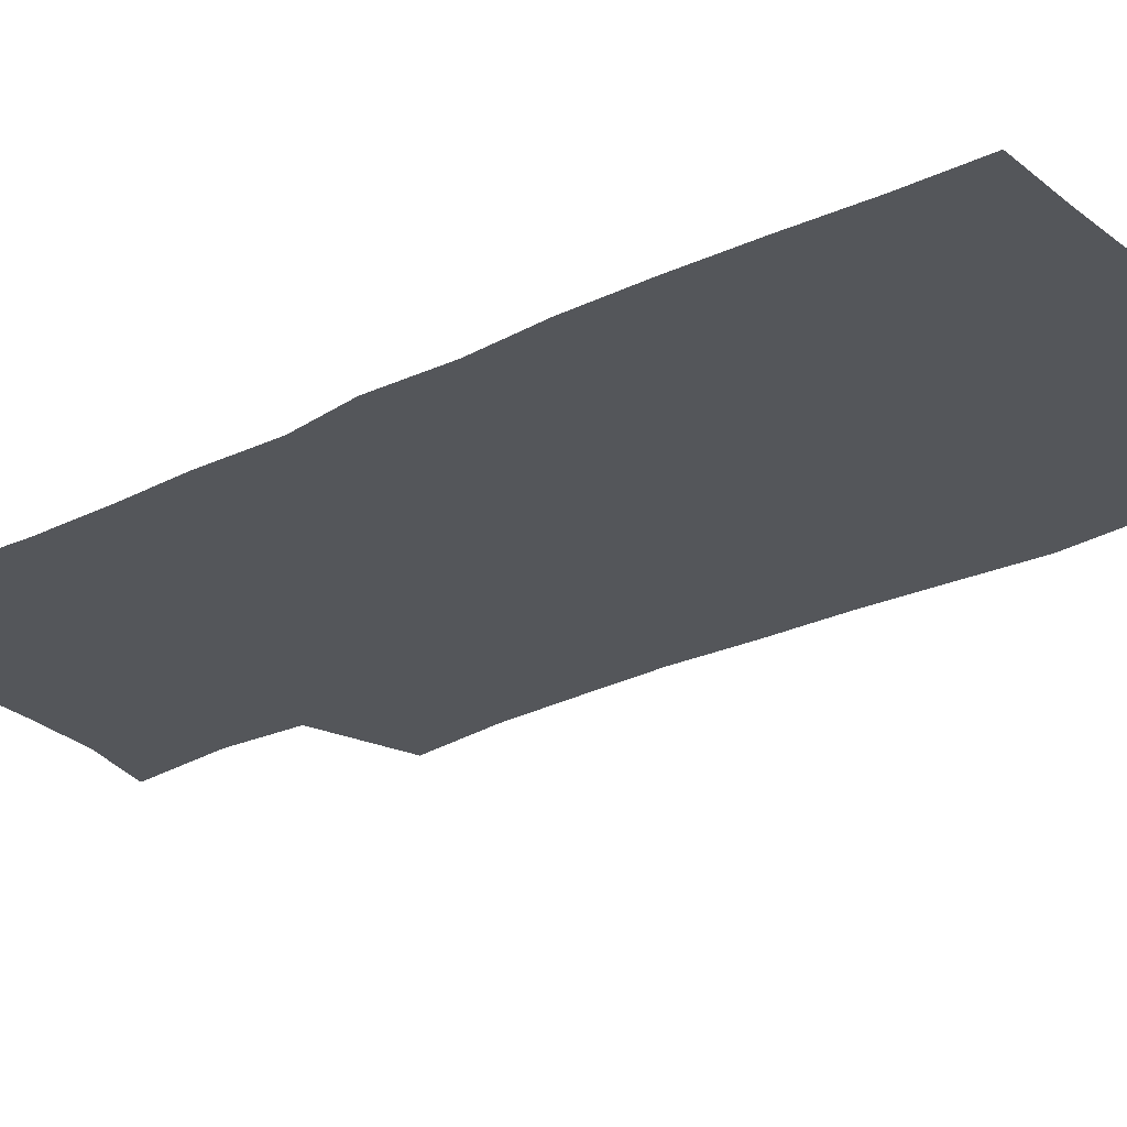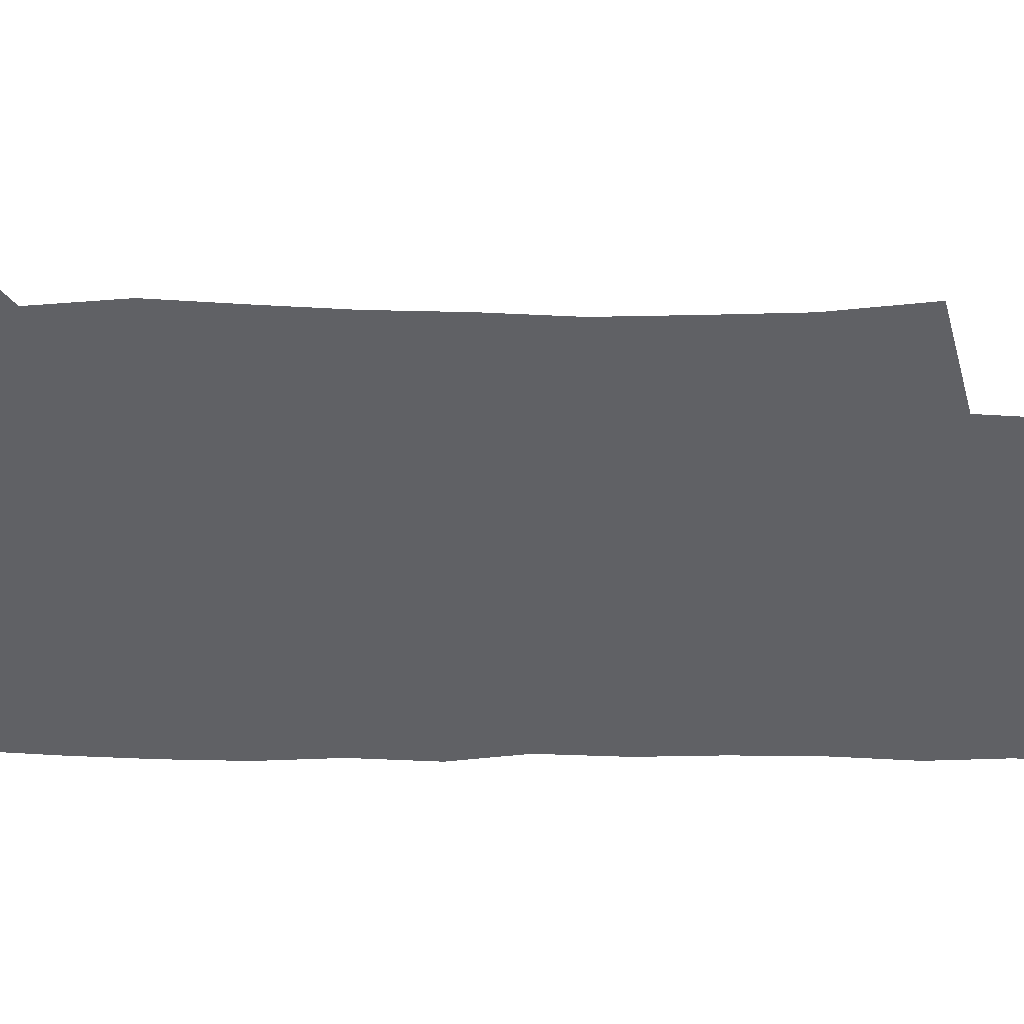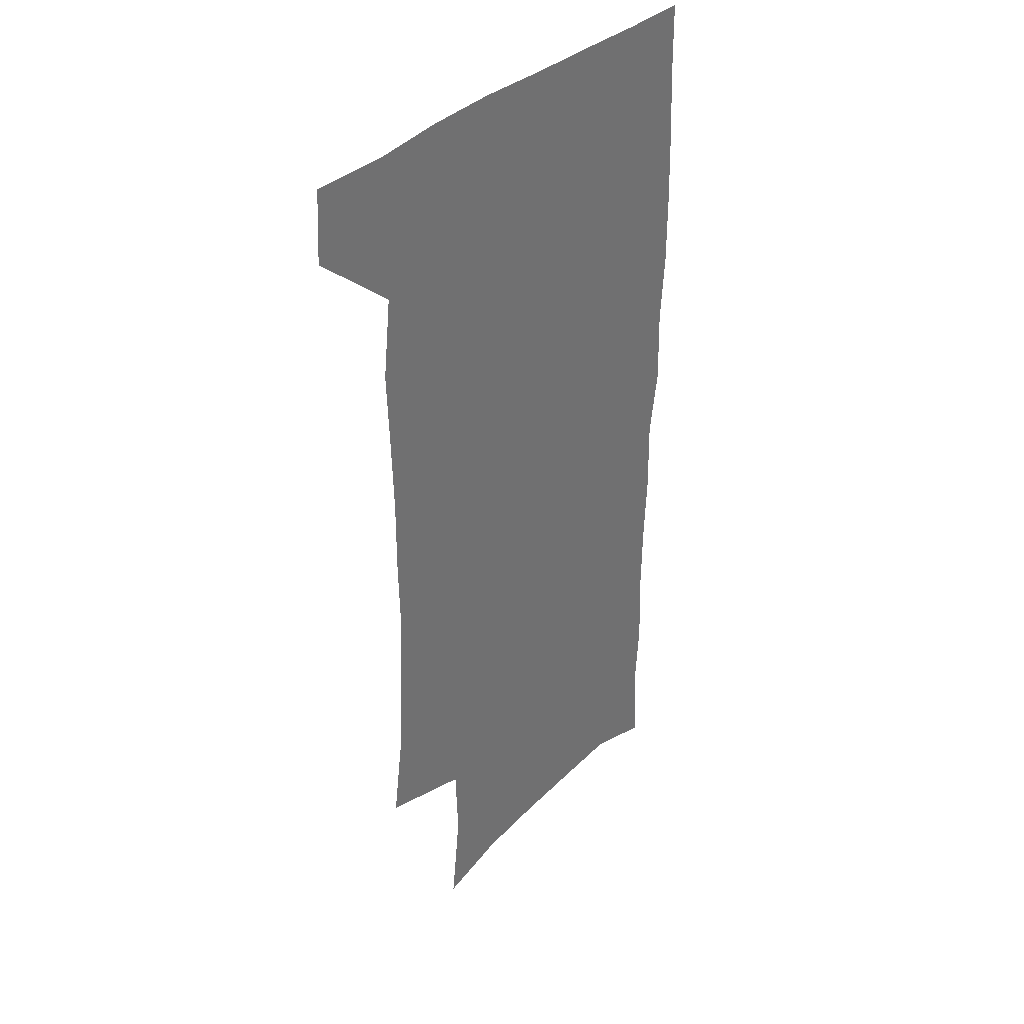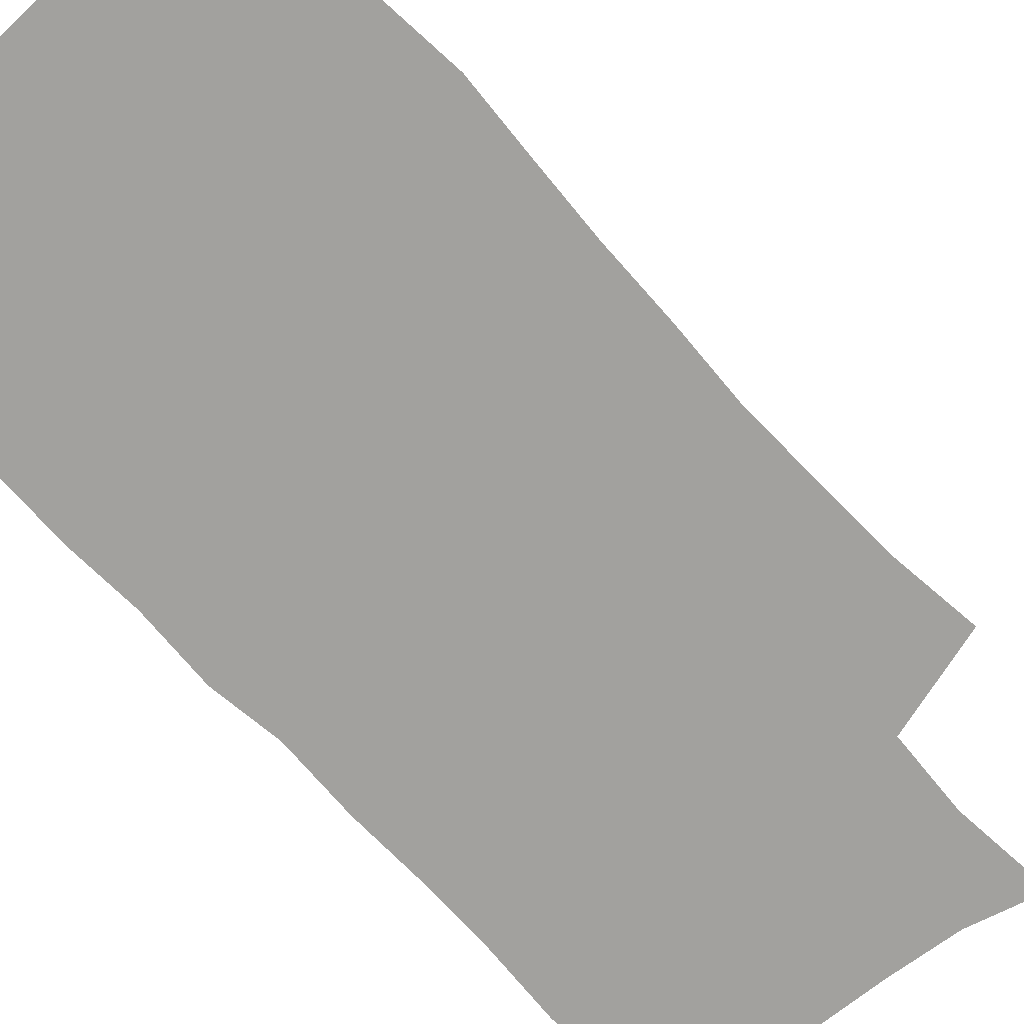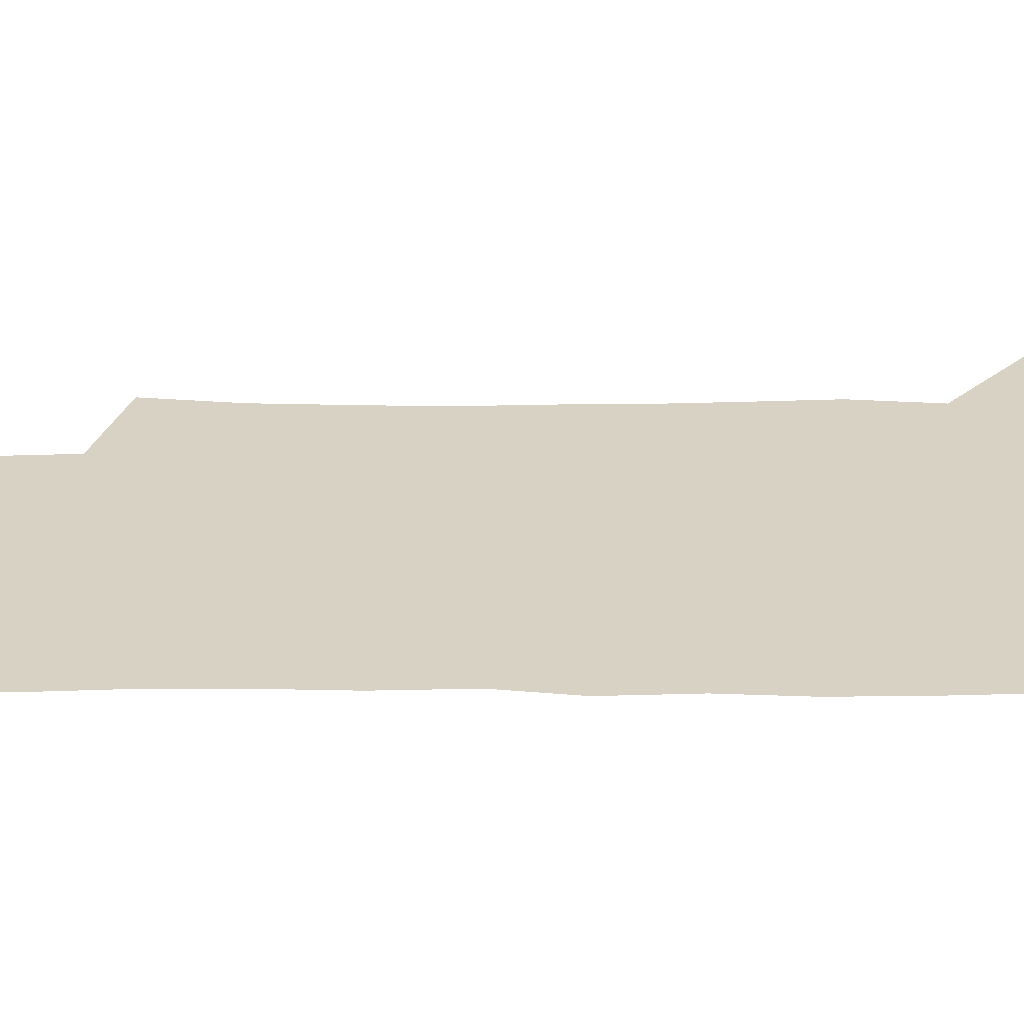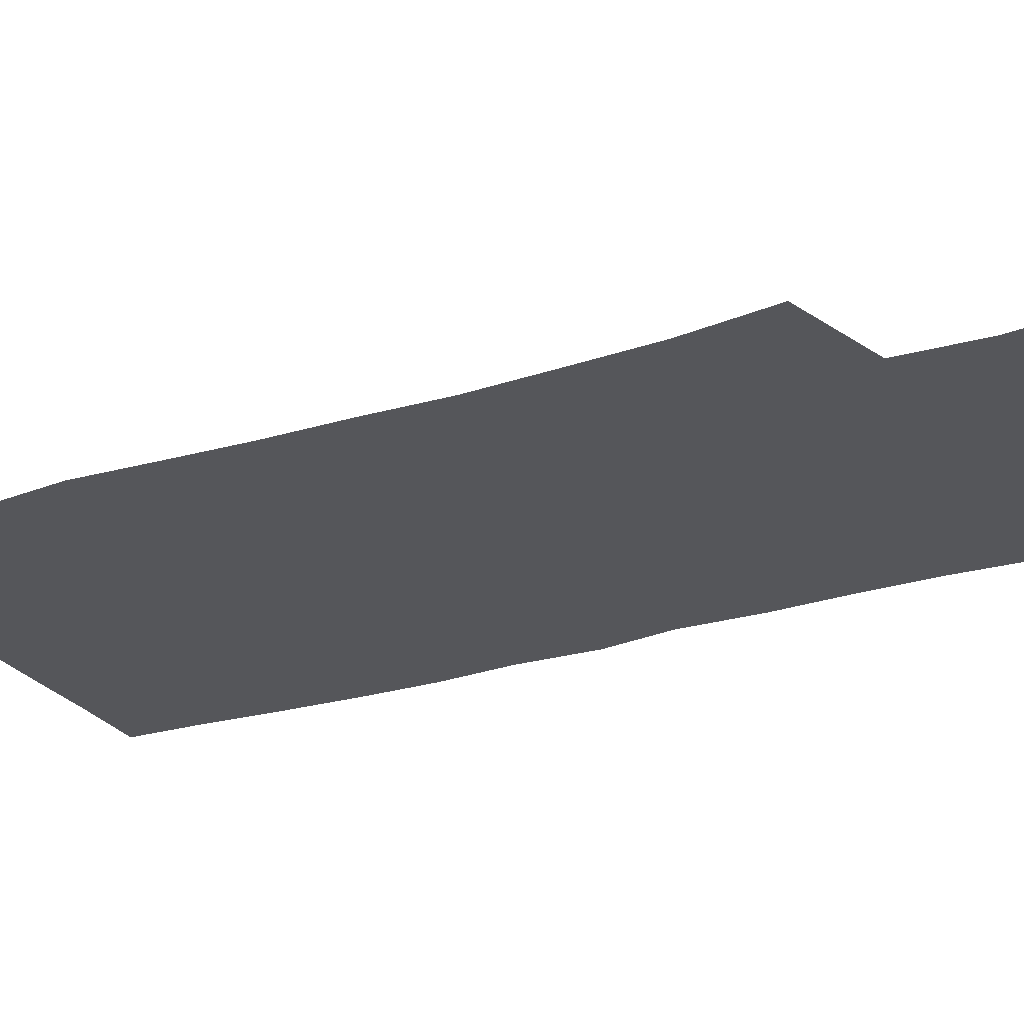
<metadata>
{"format":"obj","ext":"obj","renderer":"f3d","projection":"perspective","resolution":1024,"background":"white","views":[{"elev":-25.5,"azim":127.9,"up":"+Z"},{"elev":-49.5,"azim":-91.6,"up":"+Z"},{"elev":36.7,"azim":-50.1,"up":"+Y"},{"elev":-72.0,"azim":-138.8,"up":"+Z"},{"elev":27.7,"azim":89.0,"up":"+Z"},{"elev":-25.9,"azim":-64.0,"up":"+Z"}]}
</metadata>
<code>
v 477.5 538.8 0
v 479.2 568.4 0
v 503.5 247.4 0
v 508.6 283 0
v 510.4 315.2 0
v 512 348.4 0
v 511.2 379.9 0
v 511.3 412.5 0
v 510.3 444.3 0
v 509 475.5 0
v 512.7 508.5 0
v 511 538.6 0
v 511.4 567.8 0
v 540.6 163.6 0
v 545.2 203.5 0
v 544 235.2 0
v 547.4 270.9 0
v 548.4 302.5 0
v 546.7 331.3 0
v 547.4 362.7 0
v 546.9 392.4 0
v 545.5 421.6 0
v 544.8 451.4 0
v 545.1 481.2 0
v 544.7 510.1 0
v 544.8 538.6 0
v 540.9 570.3 0
v 569.8 171.2 0
v 575 215.2 0
v 575.8 247.8 0
v 576.4 279.1 0
v 575.7 307.9 0
v 576 338.7 0
v 576.4 369.2 0
v 575 396.4 0
v 574.4 425.3 0
v 574.8 455 0
v 574.5 483.2 0
v 574.4 511.1 0
v 574.4 538.6 0
v 571 570.9 0
v 598.7 173.6 0
v 601.3 216.3 0
v 602.3 251.5 0
v 602.5 281.7 0
v 602.6 311.4 0
v 602.4 339.9 0
v 602.4 369.7 0
v 602.7 399.6 0
v 602.5 427.4 0
v 602.6 456.5 0
v 602.5 484.1 0
v 602.9 512 0
v 602.4 540 0
v 601.5 569.8 0
v 627.7 174.9 0
v 627.8 217.4 0
v 628.1 249.7 0
v 628.8 278.7 0
v 628.4 311.6 0
v 628.6 341.2 0
v 628.9 370.5 0
v 629.3 399.1 0
v 629.7 427.1 0
v 629.9 456 0
v 630.1 484.2 0
v 630.3 512 0
v 630.7 539.6 0
v 631 569.4 0
v 656.5 176.1 0
v 654.6 213.5 0
v 654.8 244.9 0
v 655.4 275 0
v 655.4 306.4 0
v 655.7 336.7 0
v 656.2 366.7 0
v 657.1 395.7 0
v 657.6 425.1 0
v 658.2 453.9 0
v 659.1 482.4 0
v 659.3 511.1 0
v 659.7 539.6 0
v 660.6 568.6 0
v 687.2 166.3 0
v 684.7 203.1 0
v 686.7 232.5 0
v 685.4 265.1 0
v 685.9 295.9 0
v 687.5 325.8 0
v 687 358.1 0
v 691.3 386.3 0
v 690.5 418.1 0
v 692.7 447.7 0
v 692.8 478.2 0
v 692 508.7 0
v 690.5 539.1 0
v 690.1 568.5 0
v 691 601 0
f 11 12 1
f 1 12 2
f 12 13 2
f 16 17 3
f 3 17 4
f 17 18 4
f 4 18 5
f 18 19 5
f 5 19 6
f 19 20 6
f 6 20 7
f 20 21 7
f 7 21 8
f 21 22 8
f 8 22 9
f 22 23 9
f 9 23 10
f 23 24 10
f 10 24 11
f 24 25 11
f 11 25 12
f 25 26 12
f 12 26 13
f 26 27 13
f 14 28 15
f 28 29 15
f 15 29 16
f 29 30 16
f 16 30 17
f 30 31 17
f 17 31 18
f 31 32 18
f 18 32 19
f 32 33 19
f 19 33 20
f 33 34 20
f 20 34 21
f 34 35 21
f 21 35 22
f 35 36 22
f 22 36 23
f 36 37 23
f 23 37 24
f 37 38 24
f 24 38 25
f 38 39 25
f 25 39 26
f 39 40 26
f 26 40 27
f 40 41 27
f 28 42 29
f 42 43 29
f 29 43 30
f 43 44 30
f 30 44 31
f 44 45 31
f 31 45 32
f 45 46 32
f 32 46 33
f 46 47 33
f 33 47 34
f 47 48 34
f 34 48 35
f 48 49 35
f 35 49 36
f 49 50 36
f 36 50 37
f 50 51 37
f 37 51 38
f 51 52 38
f 38 52 39
f 52 53 39
f 39 53 40
f 53 54 40
f 40 54 41
f 54 55 41
f 42 56 43
f 56 57 43
f 43 57 44
f 57 58 44
f 44 58 45
f 58 59 45
f 45 59 46
f 59 60 46
f 46 60 47
f 60 61 47
f 47 61 48
f 61 62 48
f 48 62 49
f 62 63 49
f 49 63 50
f 63 64 50
f 50 64 51
f 64 65 51
f 51 65 52
f 65 66 52
f 52 66 53
f 66 67 53
f 53 67 54
f 67 68 54
f 54 68 55
f 68 69 55
f 56 70 57
f 70 71 57
f 57 71 58
f 71 72 58
f 58 72 59
f 72 73 59
f 59 73 60
f 73 74 60
f 60 74 61
f 74 75 61
f 61 75 62
f 75 76 62
f 62 76 63
f 76 77 63
f 63 77 64
f 77 78 64
f 64 78 65
f 78 79 65
f 65 79 66
f 79 80 66
f 66 80 67
f 80 81 67
f 67 81 68
f 81 82 68
f 68 82 69
f 82 83 69
f 70 84 71
f 84 85 71
f 71 85 72
f 85 86 72
f 72 86 73
f 86 87 73
f 73 87 74
f 87 88 74
f 74 88 75
f 88 89 75
f 75 89 76
f 89 90 76
f 76 90 77
f 90 91 77
f 77 91 78
f 91 92 78
f 78 92 79
f 92 93 79
f 79 93 80
f 93 94 80
f 80 94 81
f 94 95 81
f 81 95 82
f 95 96 82
f 82 96 83
f 96 97 83

</code>
